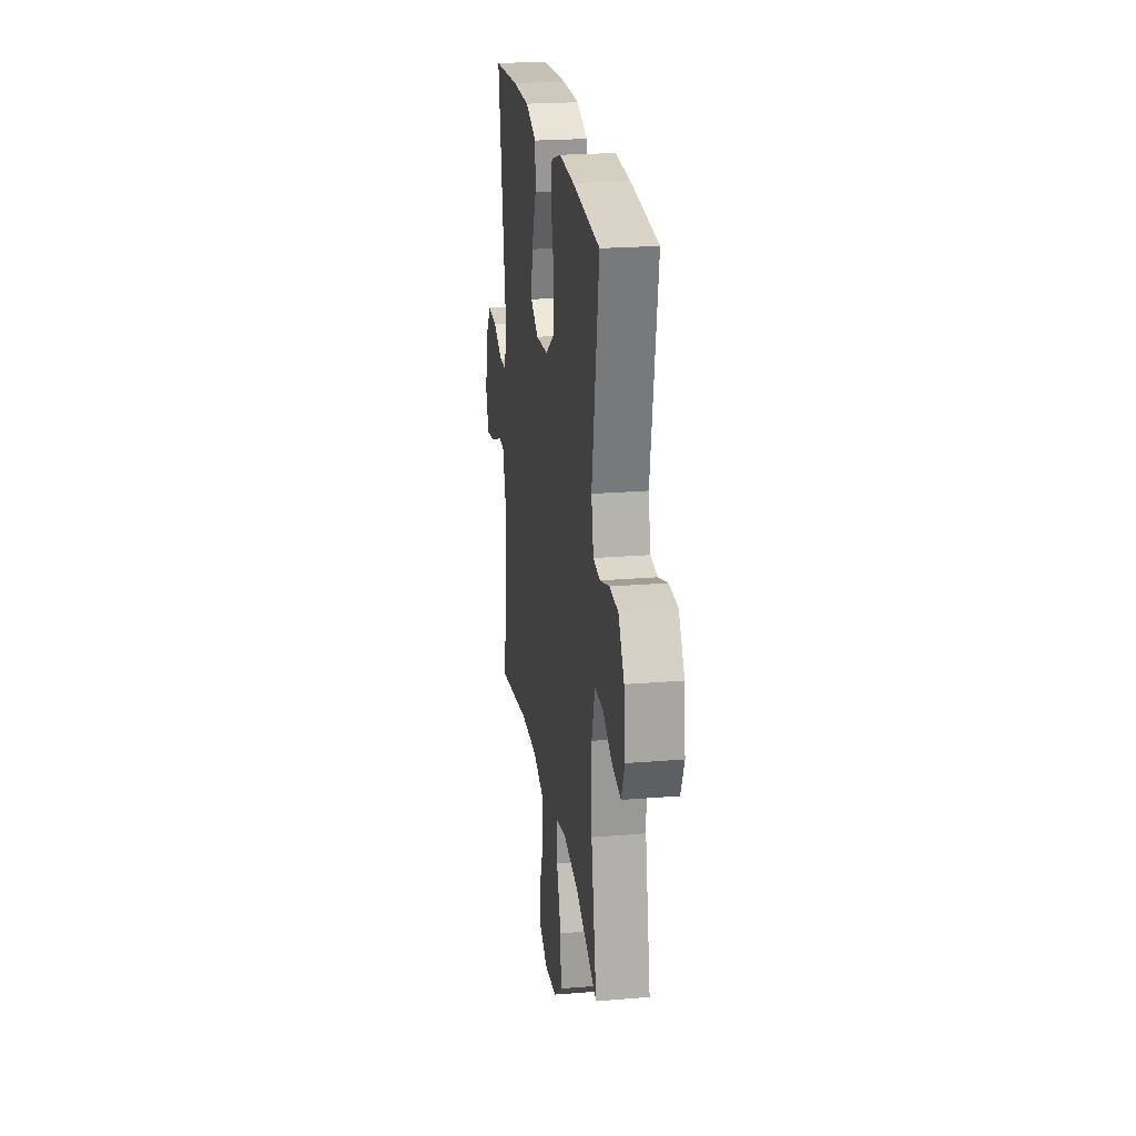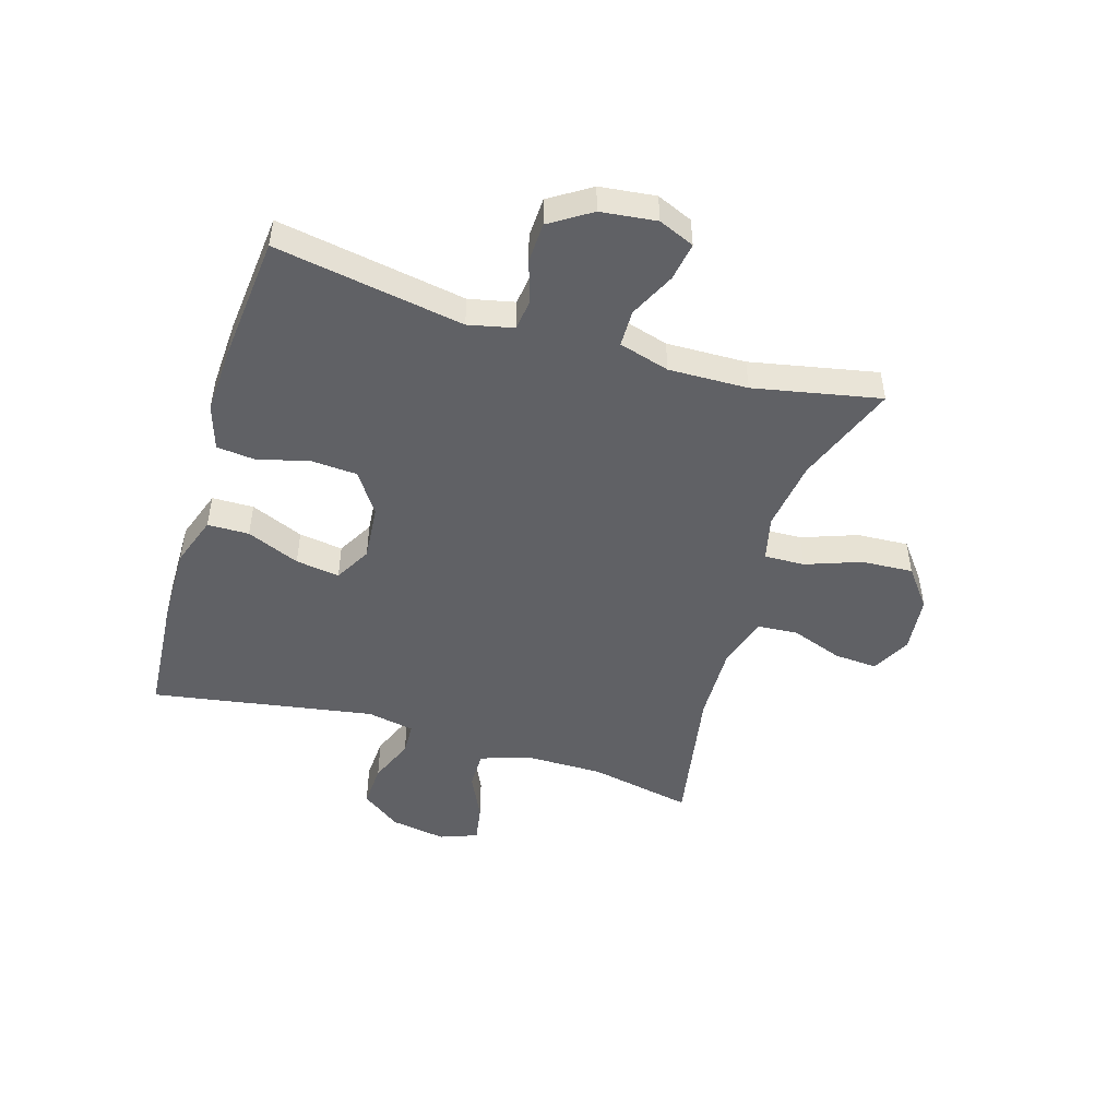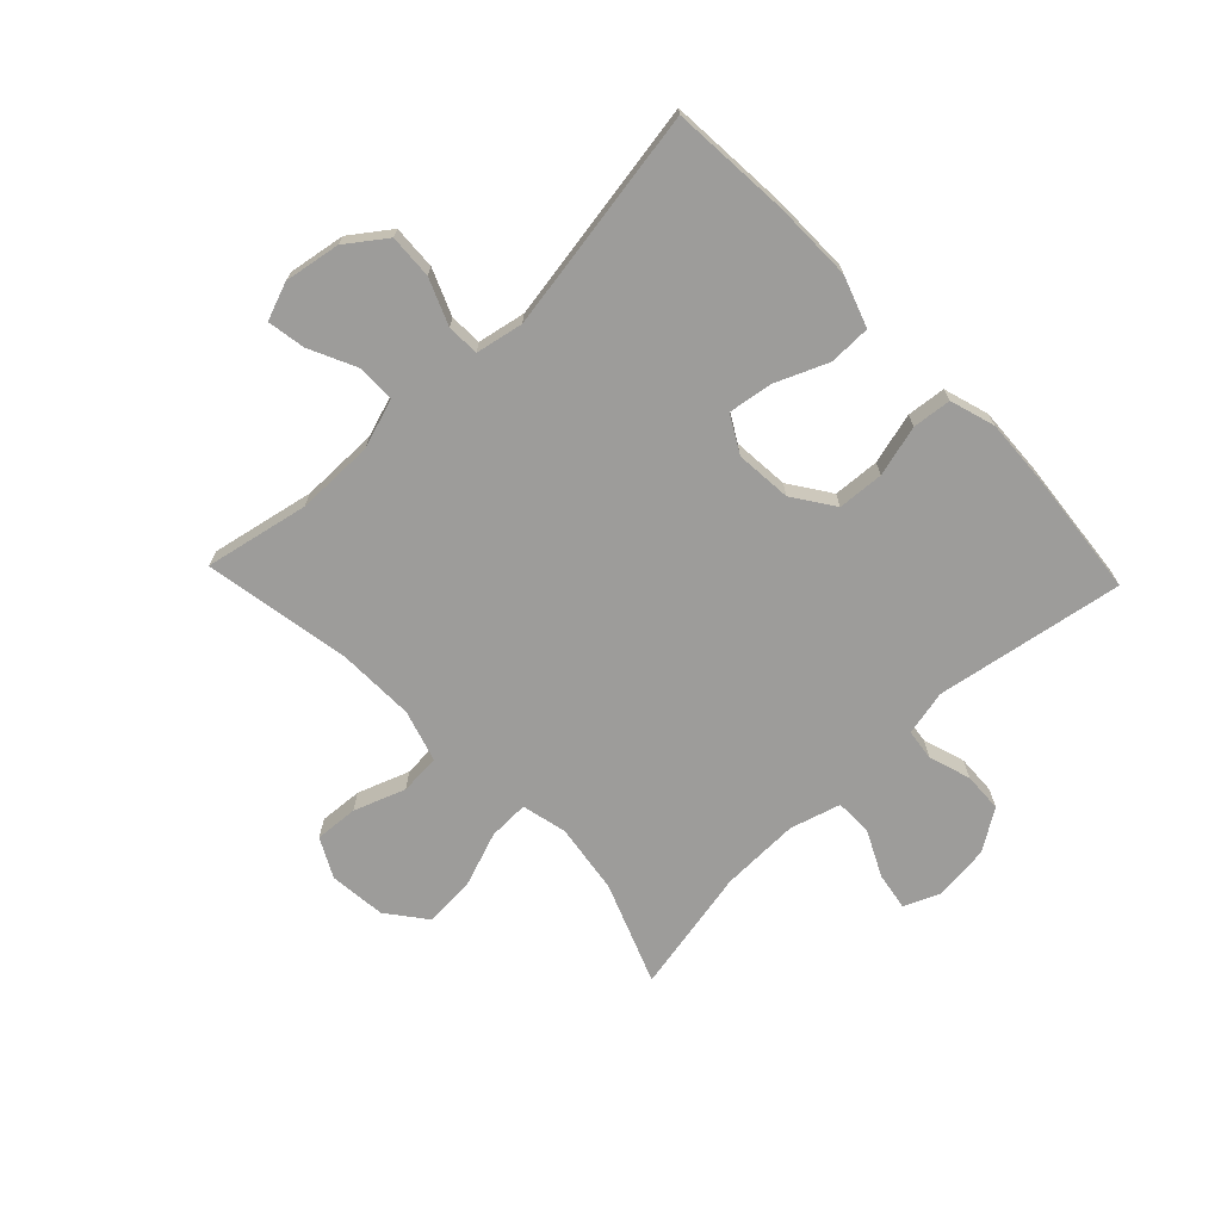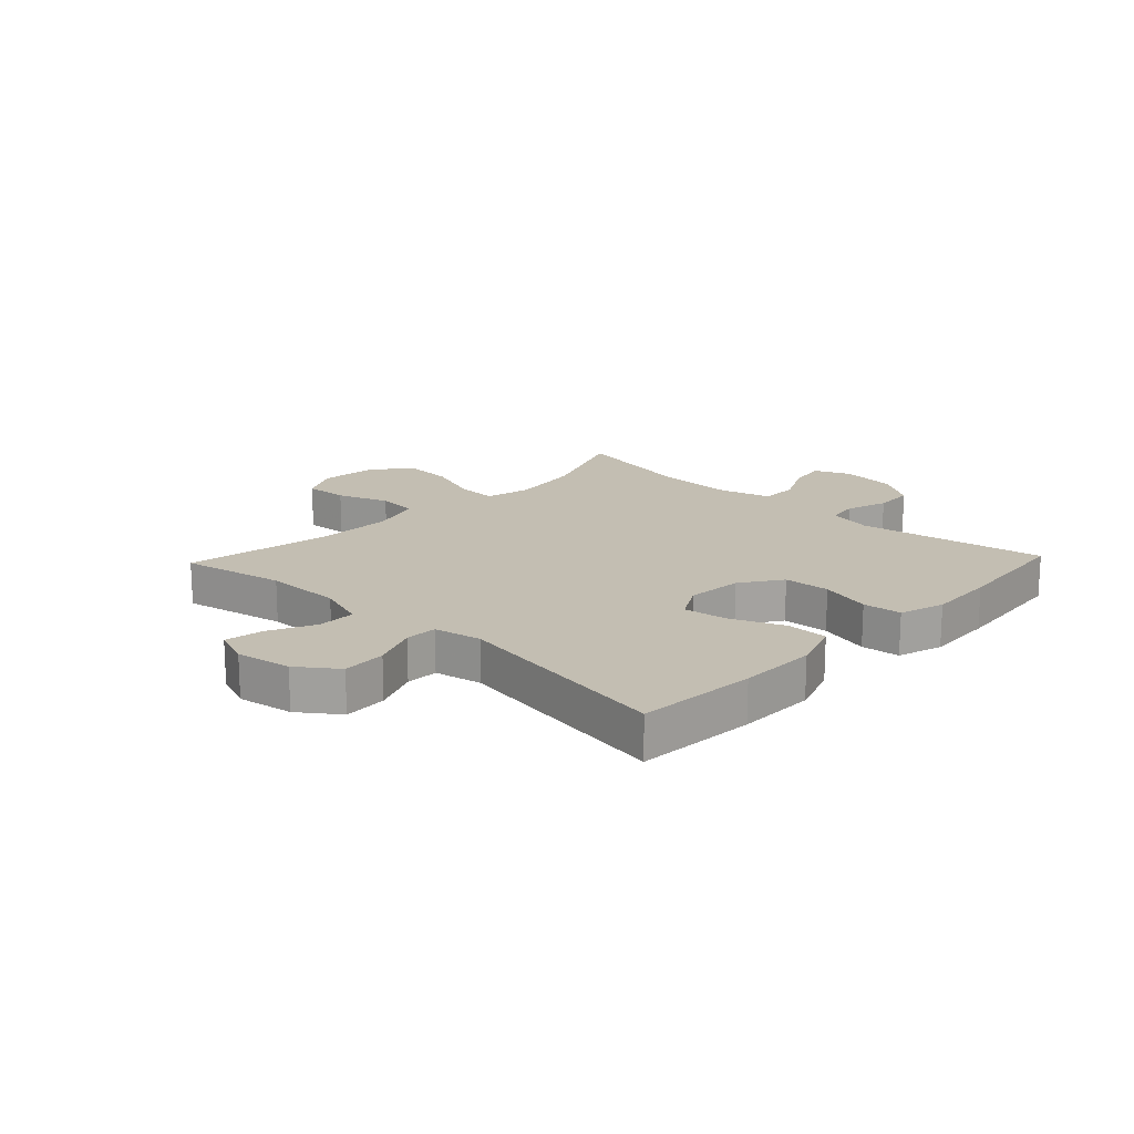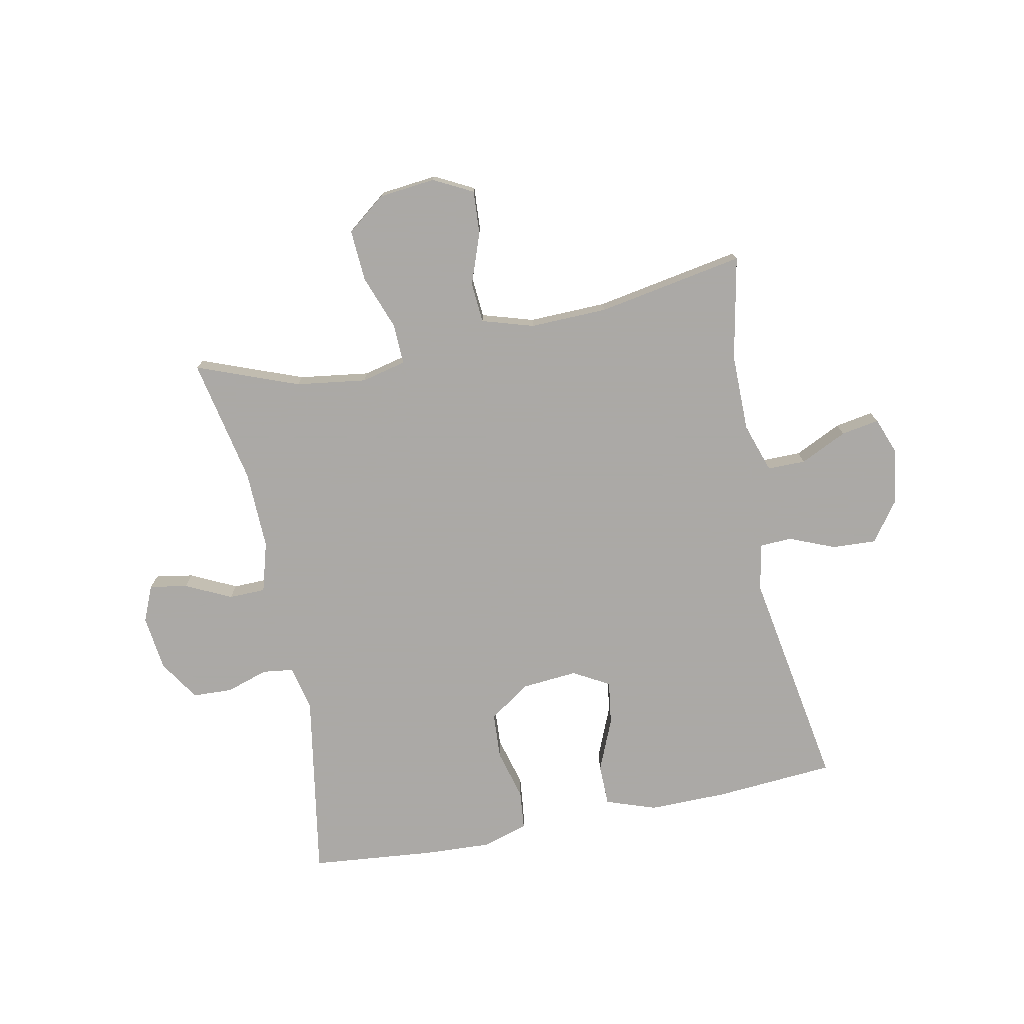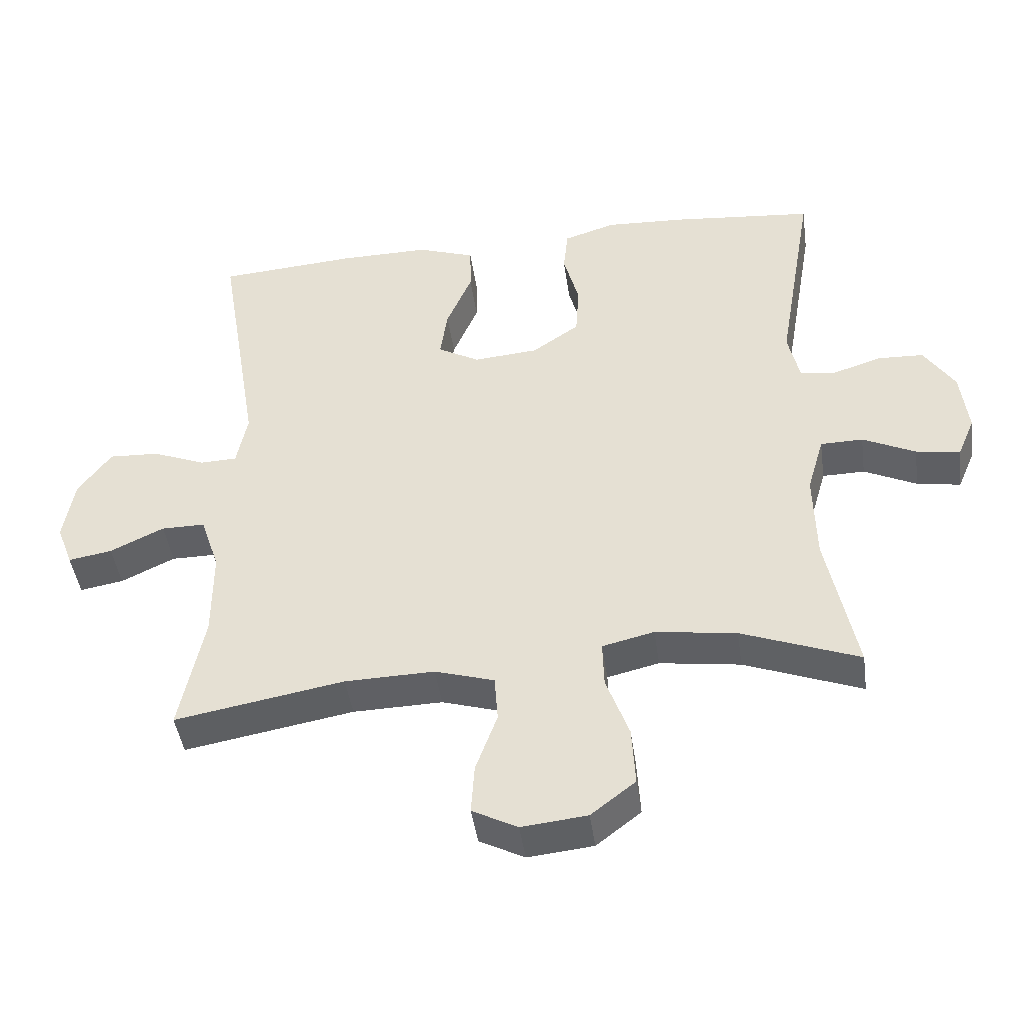
<metadata>
{"format":"obj","ext":"obj","renderer":"f3d","projection":"perspective","resolution":1024,"background":"white","views":[{"elev":22.9,"azim":82.0,"up":"+Z"},{"elev":-48.4,"azim":73.2,"up":"+Y"},{"elev":-70.1,"azim":-46.3,"up":"+Y"},{"elev":17.4,"azim":-46.6,"up":"+Y"},{"elev":-75.5,"azim":-168.5,"up":"+Y"},{"elev":-44.4,"azim":8.0,"up":"+Z"}]}
</metadata>
<code>
v -0.5 0.07 0.5
v -0.295 0.07 0.515
v -0.161 0.07 0.516
v -0.075 0.07 0.486
v -0.074 0.07 0.415
v -0.112 0.07 0.325
v -0.123 0.07 0.25
v -0.061 0.07 0.215
v 0.035 0.07 0.223
v 0.105 0.07 0.271
v 0.11 0.07 0.35
v 0.087 0.07 0.437
v 0.094 0.07 0.503
v 0.171 0.07 0.527
v 0.287 0.07 0.521
v 0.5 0.07 0.5
v 0.445 0.07 0.179
v 0.462 0.07 0.102
v 0.515 0.07 0.095
v 0.587 0.07 0.118
v 0.655 0.07 0.115
v 0.7 0.07 0.045
v 0.711 0.07 -0.05
v 0.685 0.07 -0.111
v 0.62 0.07 -0.1
v 0.542 0.07 -0.062
v 0.479 0.07 -0.063
v 0.454 0.07 -0.149
v 0.457 0.07 -0.284
v 0.5 0.07 -0.5
v 0.326 0.07 -0.433
v 0.206 0.07 -0.416
v 0.129 0.07 -0.434
v 0.131 0.07 -0.503
v 0.165 0.07 -0.597
v 0.17 0.07 -0.685
v 0.104 0.07 -0.736
v 0.007 0.07 -0.746
v -0.06 0.07 -0.711
v -0.055 0.07 -0.637
v -0.023 0.07 -0.549
v -0.028 0.07 -0.48
v -0.116 0.07 -0.453
v -0.249 0.07 -0.456
v -0.5 0.07 -0.5
v -0.464 0.07 -0.323
v -0.464 0.07 -0.19
v -0.492 0.07 -0.105
v -0.557 0.07 -0.105
v -0.637 0.07 -0.143
v -0.702 0.07 -0.154
v -0.726 0.07 -0.09
v -0.71 0.07 0.005
v -0.661 0.07 0.072
v -0.586 0.07 0.068
v -0.508 0.07 0.036
v -0.453 0.07 0.038
v -0.437 0.07 0.119
v -0.5 0 0.5
v -0.295 0 0.515
v -0.161 0 0.516
v -0.075 0 0.486
v -0.074 0 0.415
v -0.112 0 0.325
v -0.123 0 0.25
v -0.061 0 0.215
v 0.035 0 0.223
v 0.105 0 0.271
v 0.11 0 0.35
v 0.087 0 0.437
v 0.094 0 0.503
v 0.171 0 0.527
v 0.287 0 0.521
v 0.5 0 0.5
v 0.445 0 0.179
v 0.462 0 0.102
v 0.515 0 0.095
v 0.587 0 0.118
v 0.655 0 0.115
v 0.7 0 0.045
v 0.711 0 -0.05
v 0.685 0 -0.111
v 0.62 0 -0.1
v 0.542 0 -0.062
v 0.479 0 -0.063
v 0.454 0 -0.149
v 0.457 0 -0.284
v 0.5 0 -0.5
v 0.326 0 -0.433
v 0.206 0 -0.416
v 0.129 0 -0.434
v 0.131 0 -0.503
v 0.165 0 -0.597
v 0.17 0 -0.685
v 0.104 0 -0.736
v 0.007 0 -0.746
v -0.06 0 -0.711
v -0.055 0 -0.637
v -0.023 0 -0.549
v -0.028 0 -0.48
v -0.116 0 -0.453
v -0.249 0 -0.456
v -0.5 0 -0.5
v -0.464 0 -0.323
v -0.464 0 -0.19
v -0.492 0 -0.105
v -0.557 0 -0.105
v -0.637 0 -0.143
v -0.702 0 -0.154
v -0.726 0 -0.09
v -0.71 0 0.005
v -0.661 0 0.072
v -0.586 0 0.068
v -0.508 0 0.036
v -0.453 0 0.038
v -0.437 0 0.119
f 53 54 55 56
f 53 56 57
f 52 53 57
f 49 50 51 52
f 48 49 52 57
f 47 48 57
f 46 47 57 58
f 44 45 46
f 43 44 46 58
f 38 39 40 41
f 38 41 42
f 37 38 42
f 34 35 36 37
f 33 34 37 42
f 29 30 31
f 28 29 31 32
f 27 28 32 33
f 23 24 25 26
f 23 26 27
f 22 23 27
f 19 20 21 22
f 18 19 22 27
f 17 18 27 33
f 11 12 13 14
f 10 11 14 15
f 3 4 5 6
f 3 6 7
f 2 3 7
f 1 2 7
f 58 1 7
f 43 58 7 8
f 42 43 8 9
f 33 42 9 10
f 16 17 33
f 10 15 16 33
f 114 113 112 111
f 115 114 111
f 115 111 110
f 110 109 108 107
f 115 110 107 106
f 115 106 105
f 116 115 105 104
f 104 103 102
f 116 104 102 101
f 99 98 97 96
f 100 99 96
f 100 96 95
f 95 94 93 92
f 100 95 92 91
f 89 88 87
f 90 89 87 86
f 91 90 86 85
f 84 83 82 81
f 85 84 81
f 85 81 80
f 80 79 78 77
f 85 80 77 76
f 91 85 76 75
f 72 71 70 69
f 73 72 69 68
f 64 63 62 61
f 65 64 61
f 65 61 60
f 65 60 59
f 65 59 116
f 66 65 116 101
f 67 66 101 100
f 68 67 100 91
f 91 75 74
f 91 74 73 68
f 1 59 60 2
f 2 60 61 3
f 3 61 62 4
f 4 62 63 5
f 5 63 64 6
f 6 64 65 7
f 7 65 66 8
f 8 66 67 9
f 9 67 68 10
f 10 68 69 11
f 11 69 70 12
f 12 70 71 13
f 13 71 72 14
f 14 72 73 15
f 15 73 74 16
f 16 74 75 17
f 17 75 76 18
f 18 76 77 19
f 19 77 78 20
f 20 78 79 21
f 21 79 80 22
f 22 80 81 23
f 23 81 82 24
f 24 82 83 25
f 25 83 84 26
f 26 84 85 27
f 27 85 86 28
f 28 86 87 29
f 29 87 88 30
f 30 88 89 31
f 31 89 90 32
f 32 90 91 33
f 33 91 92 34
f 34 92 93 35
f 35 93 94 36
f 36 94 95 37
f 37 95 96 38
f 38 96 97 39
f 39 97 98 40
f 40 98 99 41
f 41 99 100 42
f 42 100 101 43
f 43 101 102 44
f 44 102 103 45
f 45 103 104 46
f 46 104 105 47
f 47 105 106 48
f 48 106 107 49
f 49 107 108 50
f 50 108 109 51
f 51 109 110 52
f 52 110 111 53
f 53 111 112 54
f 54 112 113 55
f 55 113 114 56
f 56 114 115 57
f 57 115 116 58
f 58 116 59 1

</code>
